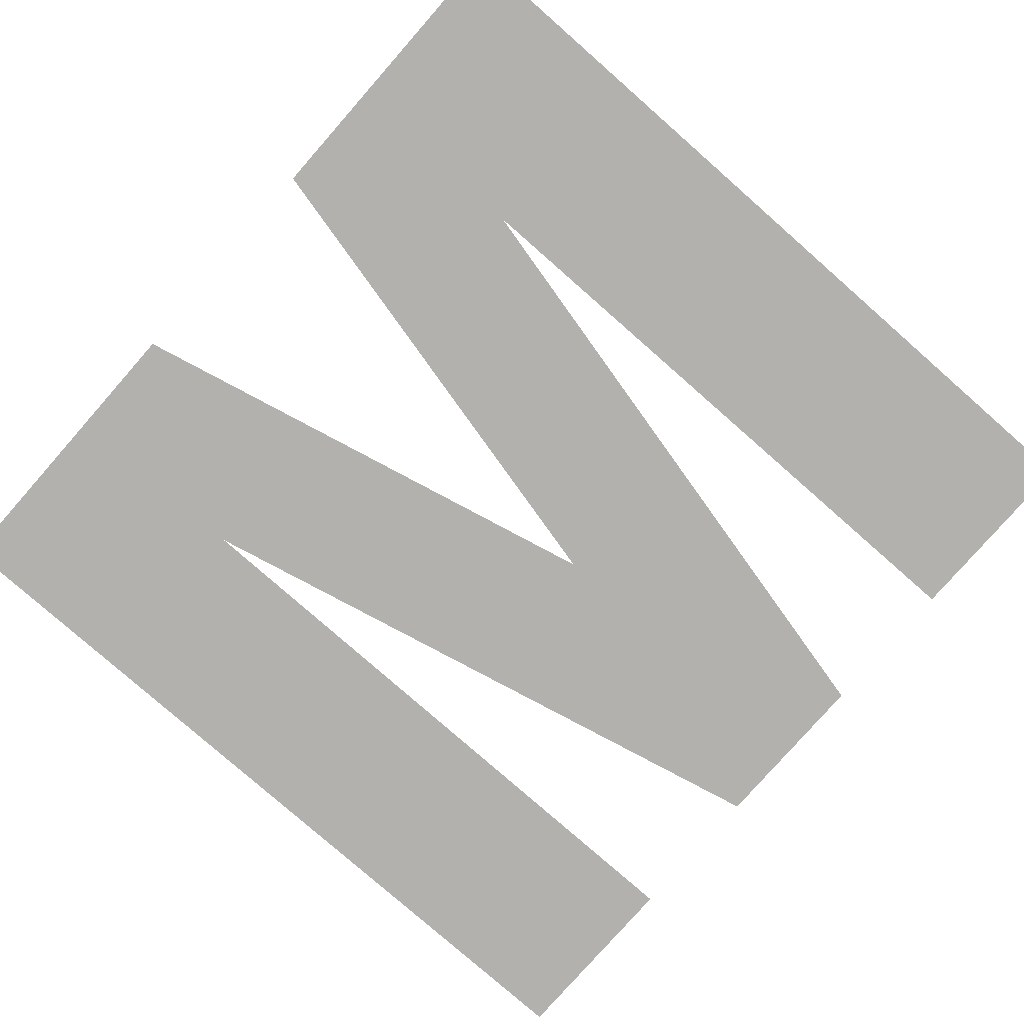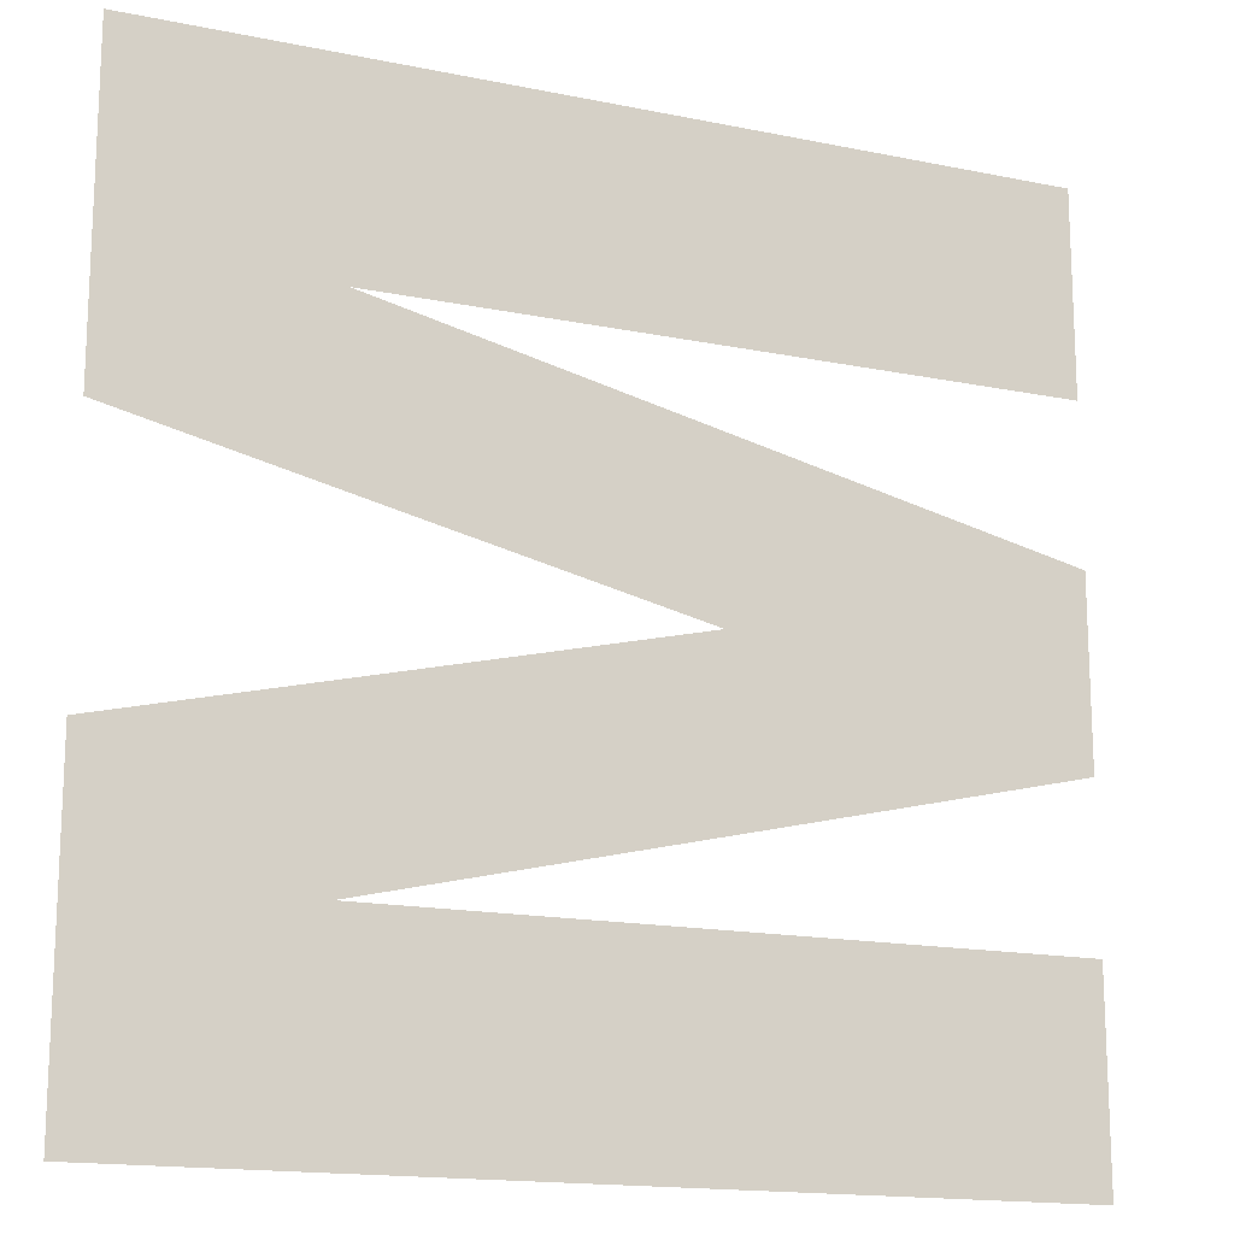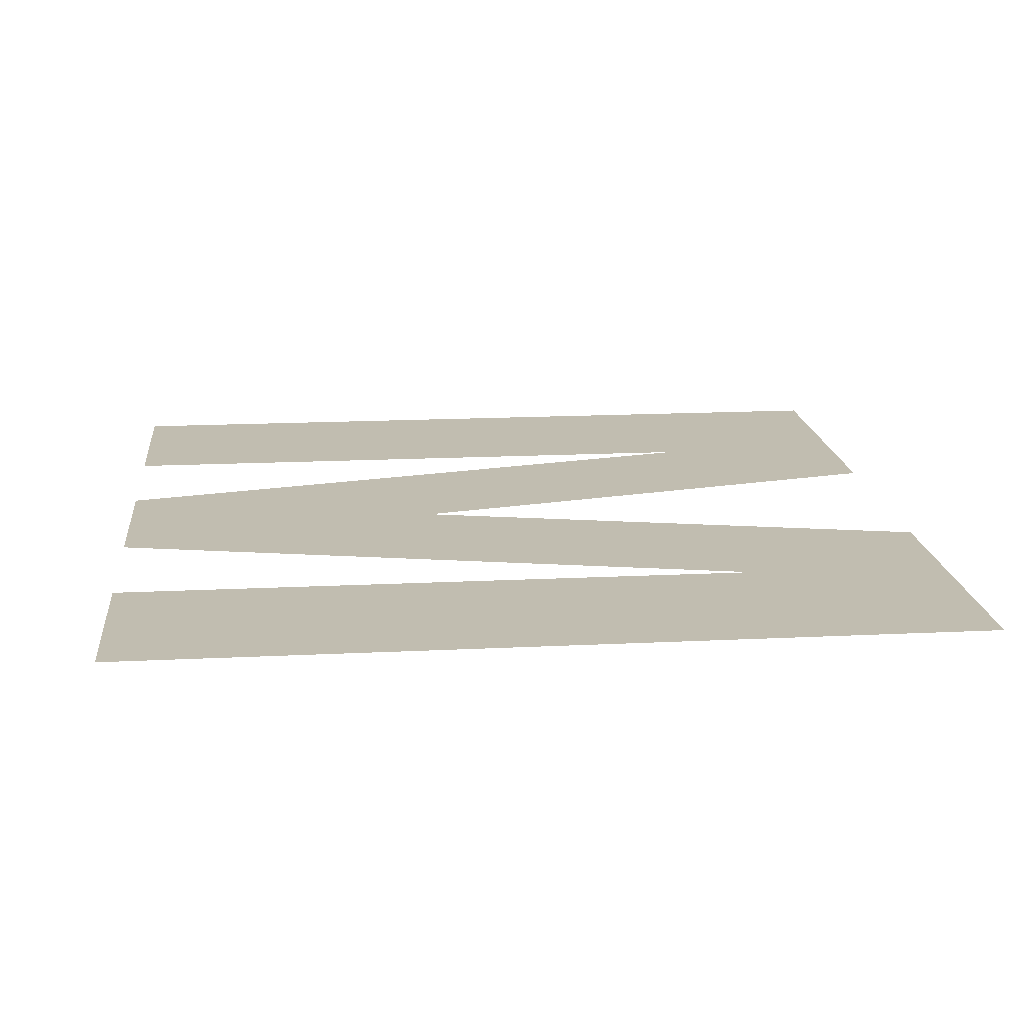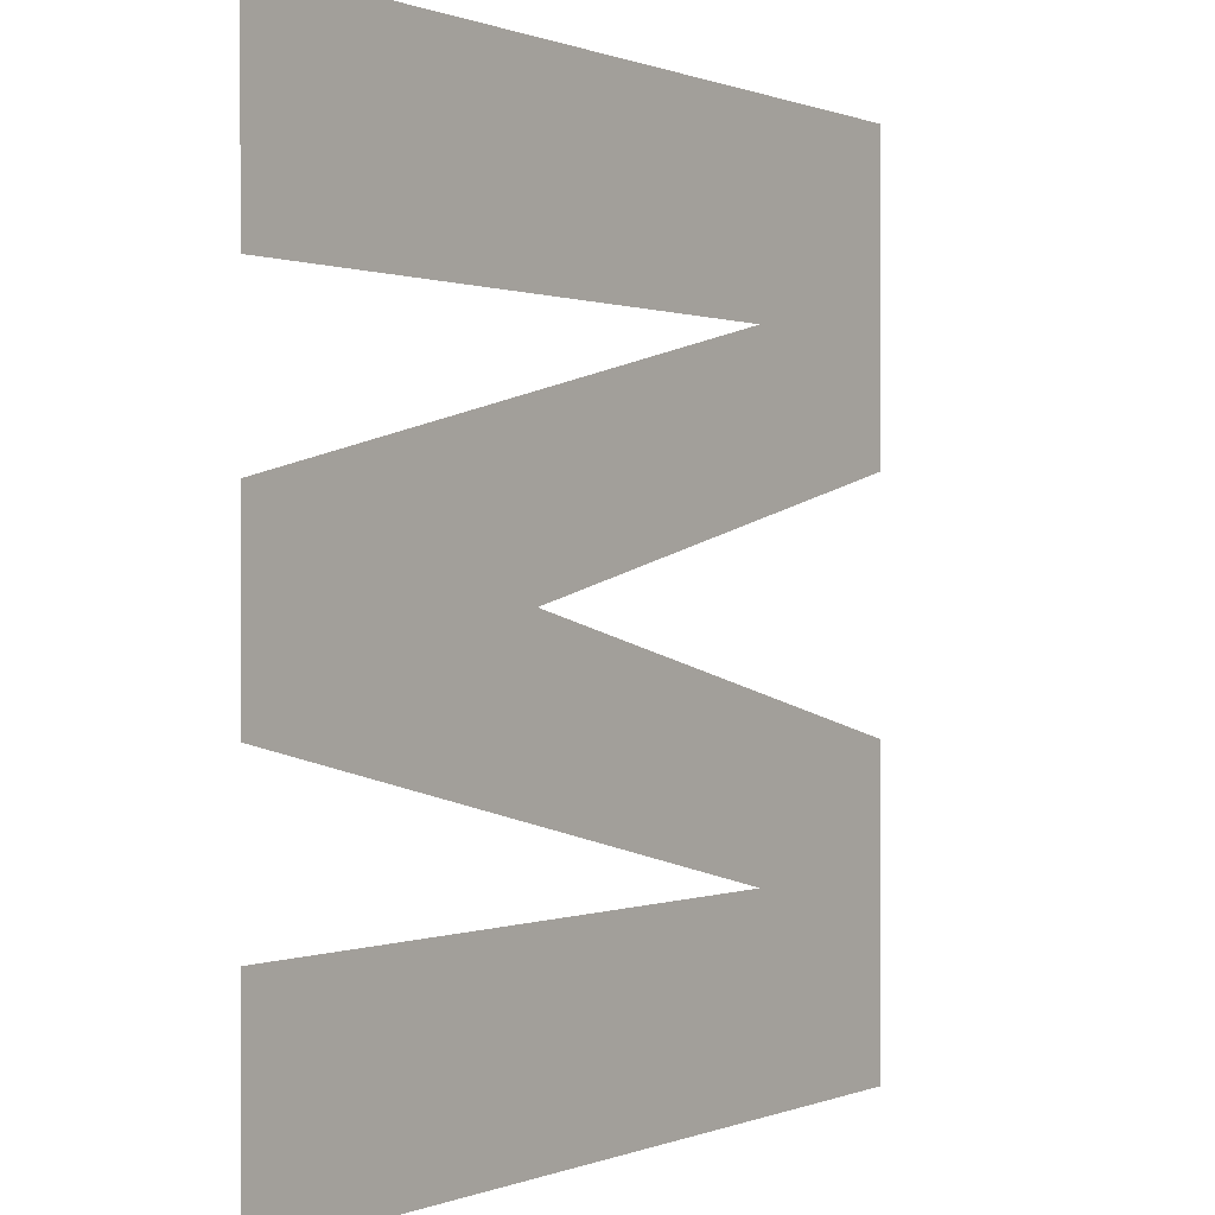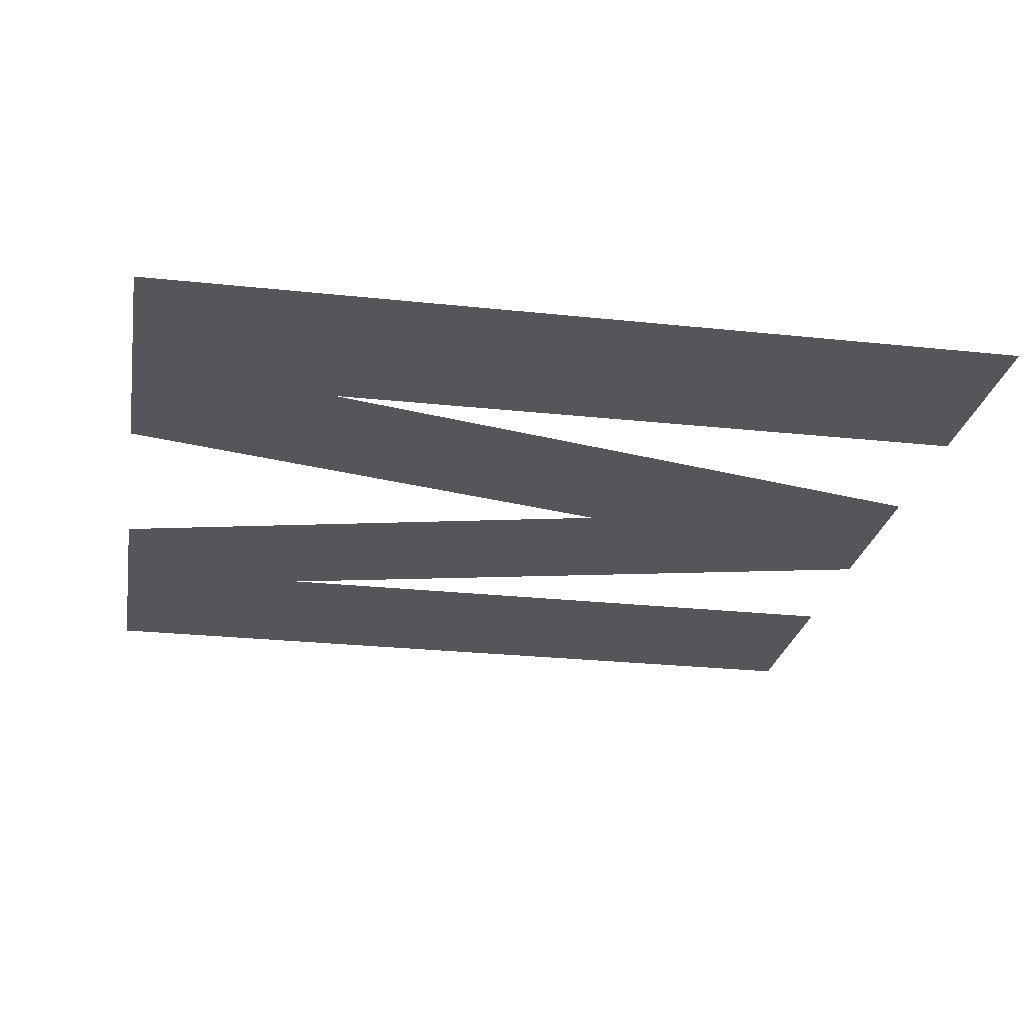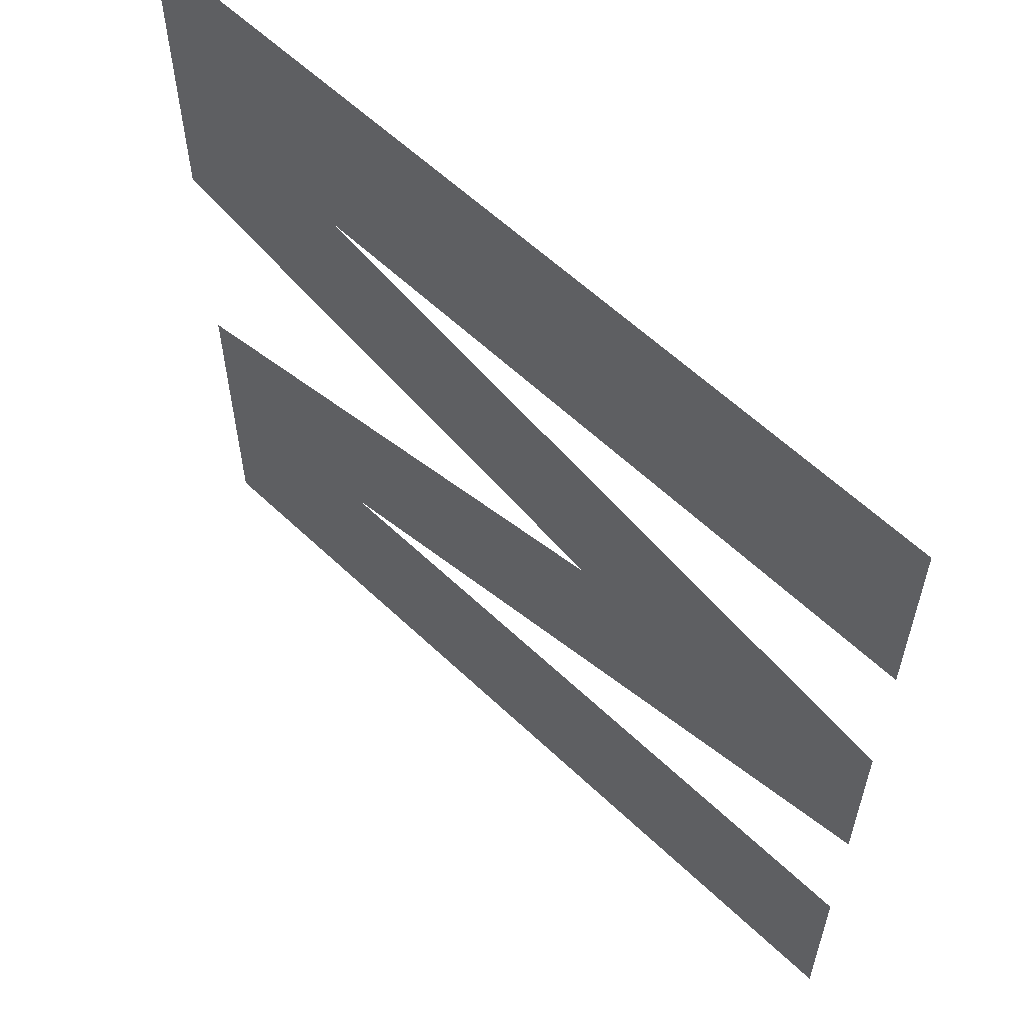
<metadata>
{"format":"obj","ext":"obj","renderer":"f3d","projection":"perspective","resolution":1024,"background":"white","views":[{"elev":-79.3,"azim":138.7,"up":"+Z"},{"elev":-16.1,"azim":157.0,"up":"+Y"},{"elev":16.7,"azim":-5.8,"up":"+Z"},{"elev":0.3,"azim":-54.6,"up":"+Y"},{"elev":-25.3,"azim":170.1,"up":"+Z"},{"elev":59.3,"azim":-135.7,"up":"+Y"}]}
</metadata>
<code>
o Group4/mesh3/mesh3-geometry/material_4/component_2#mesh3-geometry
v 0.3944 0.7308 -0.1605
v 0.3758 0.7128 -0.1605
v 0.3944 0.7019 -0.1605
v 0.3758 0.7128 -0.1605
v 0.3161 0.6989 -0.1605
v 0.3944 0.7019 -0.1605
v 0.3161 0.7308 -0.1605
v 0.3758 0.7128 -0.1605
v 0.3944 0.7308 -0.1605
v 0.3161 0.7128 -0.1605
v 0.3758 0.7128 -0.1605
v 0.3161 0.7308 -0.1605
v 0.3944 0.6796 -0.1605
v 0.3758 0.6687 -0.1605
v 0.3944 0.6507 -0.1605
v 0.3468 0.6908 -0.1605
v 0.3161 0.6826 -0.1605
v 0.3944 0.6796 -0.1605
v 0.3944 0.7019 -0.1605
v 0.3161 0.6989 -0.1605
v 0.3468 0.6908 -0.1605
v 0.3758 0.6687 -0.1605
v 0.3161 0.6687 -0.1605
v 0.3944 0.6507 -0.1605
v 0.3161 0.6826 -0.1605
v 0.3758 0.6687 -0.1605
v 0.3944 0.6796 -0.1605
v 0.3161 0.6989 -0.1605
v 0.3161 0.6826 -0.1605
v 0.3468 0.6908 -0.1605
v 0.3161 0.6507 -0.1605
v 0.3944 0.6507 -0.1605
v 0.3161 0.6687 -0.1605
v 0.3944 0.7019 -0.1605
v 0.3758 0.7128 -0.1605
v 0.3944 0.7308 -0.1605
v 0.3944 0.7019 -0.1605
v 0.3161 0.6989 -0.1605
v 0.3758 0.7128 -0.1605
v 0.3944 0.7308 -0.1605
v 0.3758 0.7128 -0.1605
v 0.3161 0.7308 -0.1605
v 0.3161 0.7308 -0.1605
v 0.3758 0.7128 -0.1605
v 0.3161 0.7128 -0.1605
v 0.3944 0.6507 -0.1605
v 0.3758 0.6687 -0.1605
v 0.3944 0.6796 -0.1605
v 0.3944 0.6796 -0.1605
v 0.3161 0.6826 -0.1605
v 0.3468 0.6908 -0.1605
v 0.3468 0.6908 -0.1605
v 0.3161 0.6989 -0.1605
v 0.3944 0.7019 -0.1605
v 0.3944 0.6507 -0.1605
v 0.3161 0.6687 -0.1605
v 0.3758 0.6687 -0.1605
v 0.3944 0.6796 -0.1605
v 0.3758 0.6687 -0.1605
v 0.3161 0.6826 -0.1605
v 0.3468 0.6908 -0.1605
v 0.3161 0.6826 -0.1605
v 0.3161 0.6989 -0.1605
v 0.3161 0.6687 -0.1605
v 0.3944 0.6507 -0.1605
v 0.3161 0.6507 -0.1605
f 1 2 3
f 4 5 6
f 7 8 9
f 10 11 12
f 13 14 15
f 16 17 18
f 19 20 21
f 22 23 24
f 25 26 27
f 28 29 30
f 31 32 33
f 34 35 36
f 37 38 39
f 40 41 42
f 43 44 45
f 46 47 48
f 49 50 51
f 52 53 54
f 55 56 57
f 58 59 60
f 61 62 63
f 64 65 66

</code>
